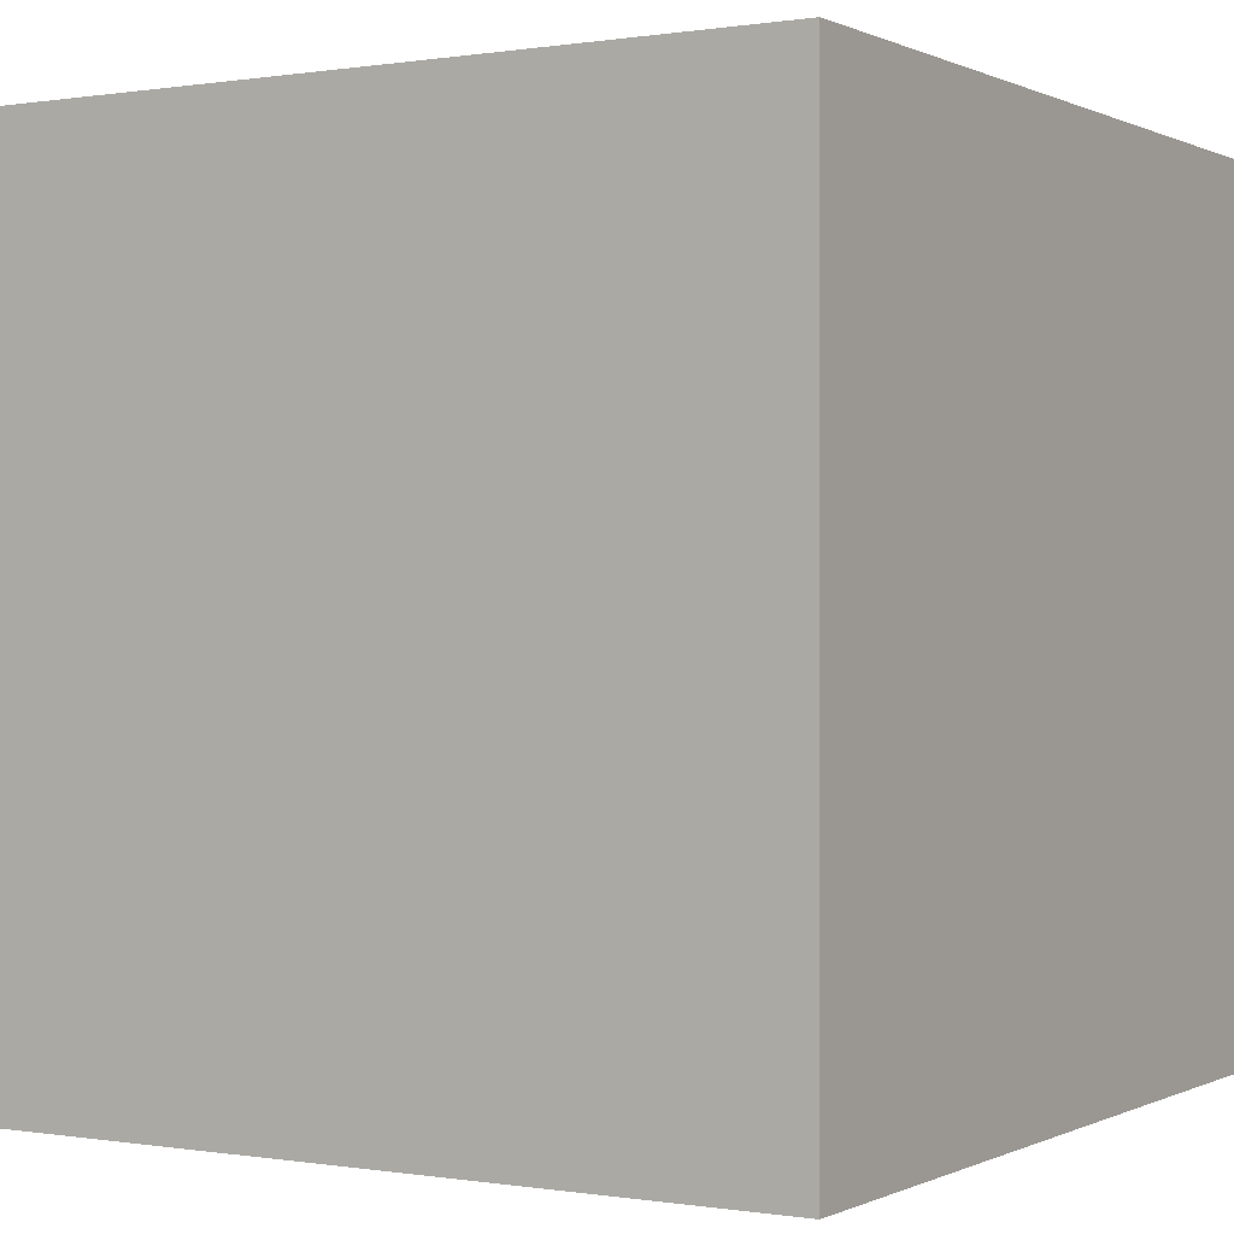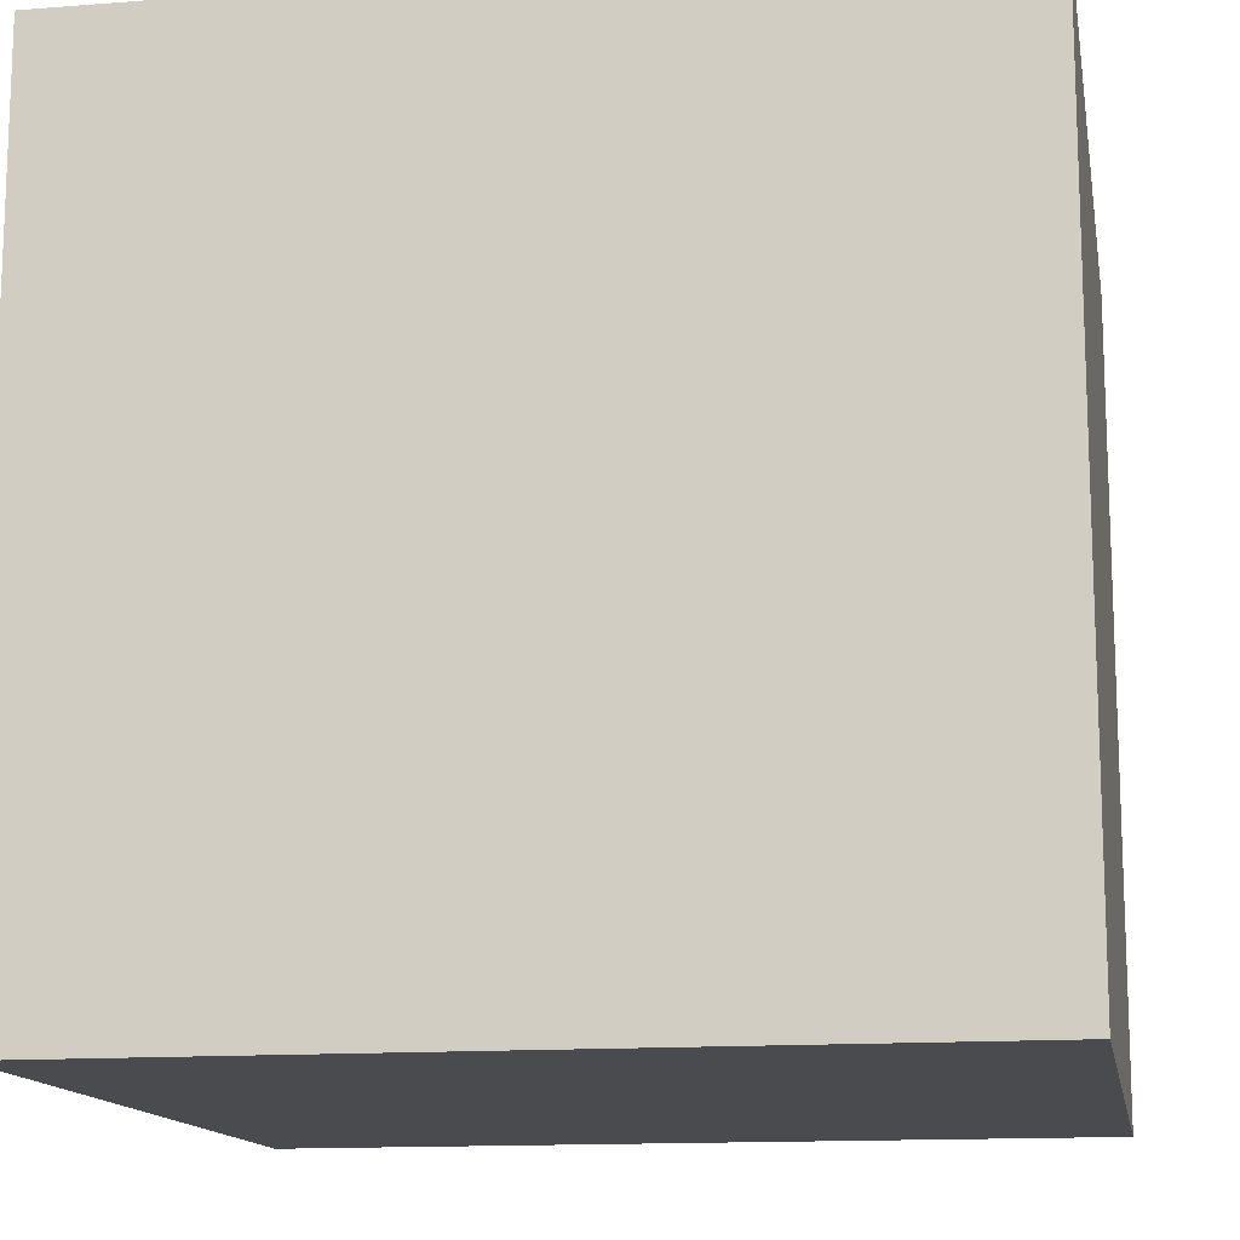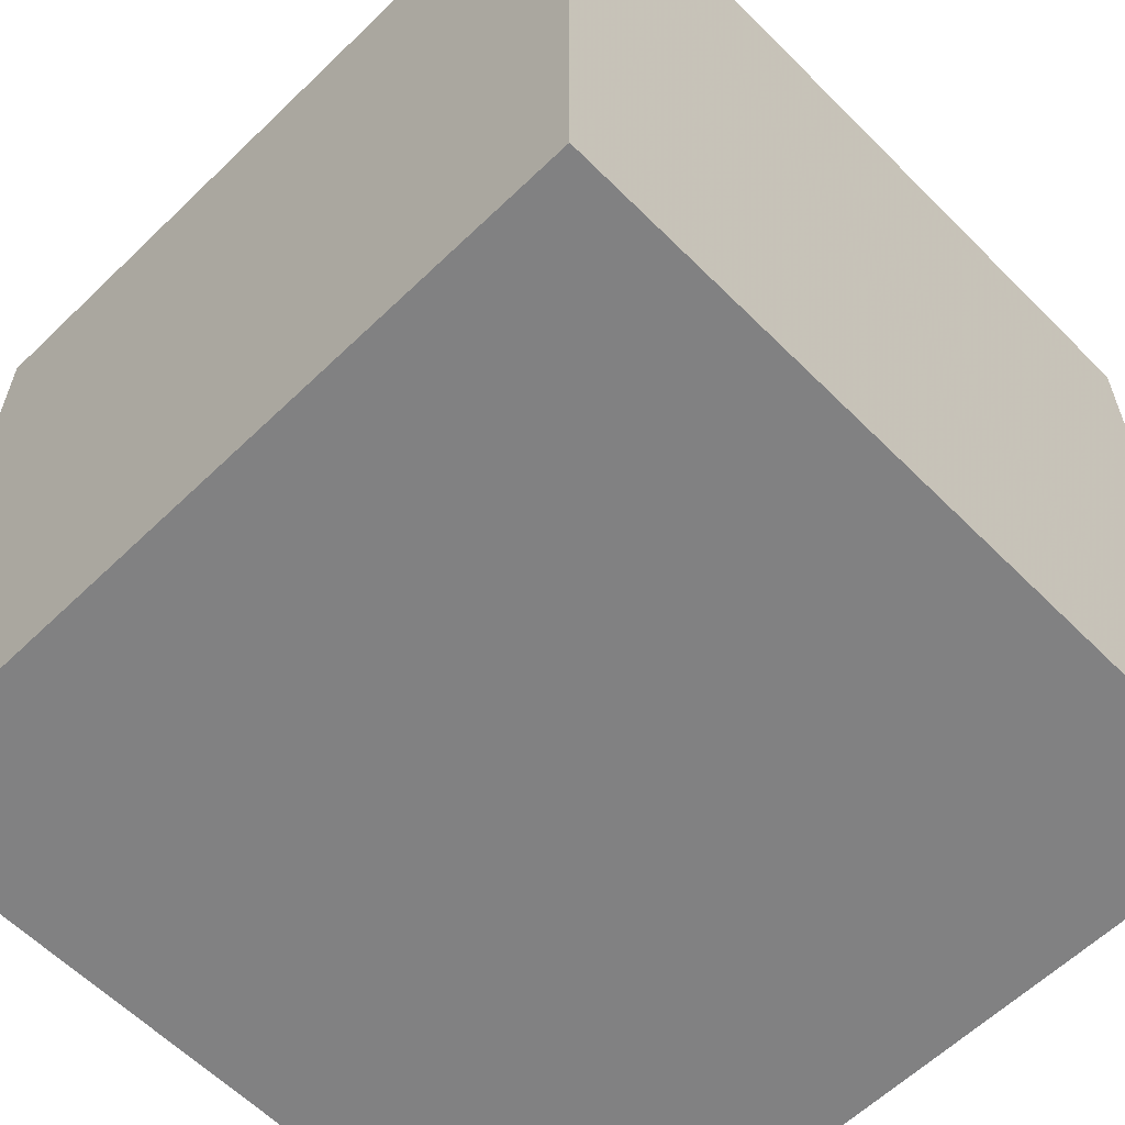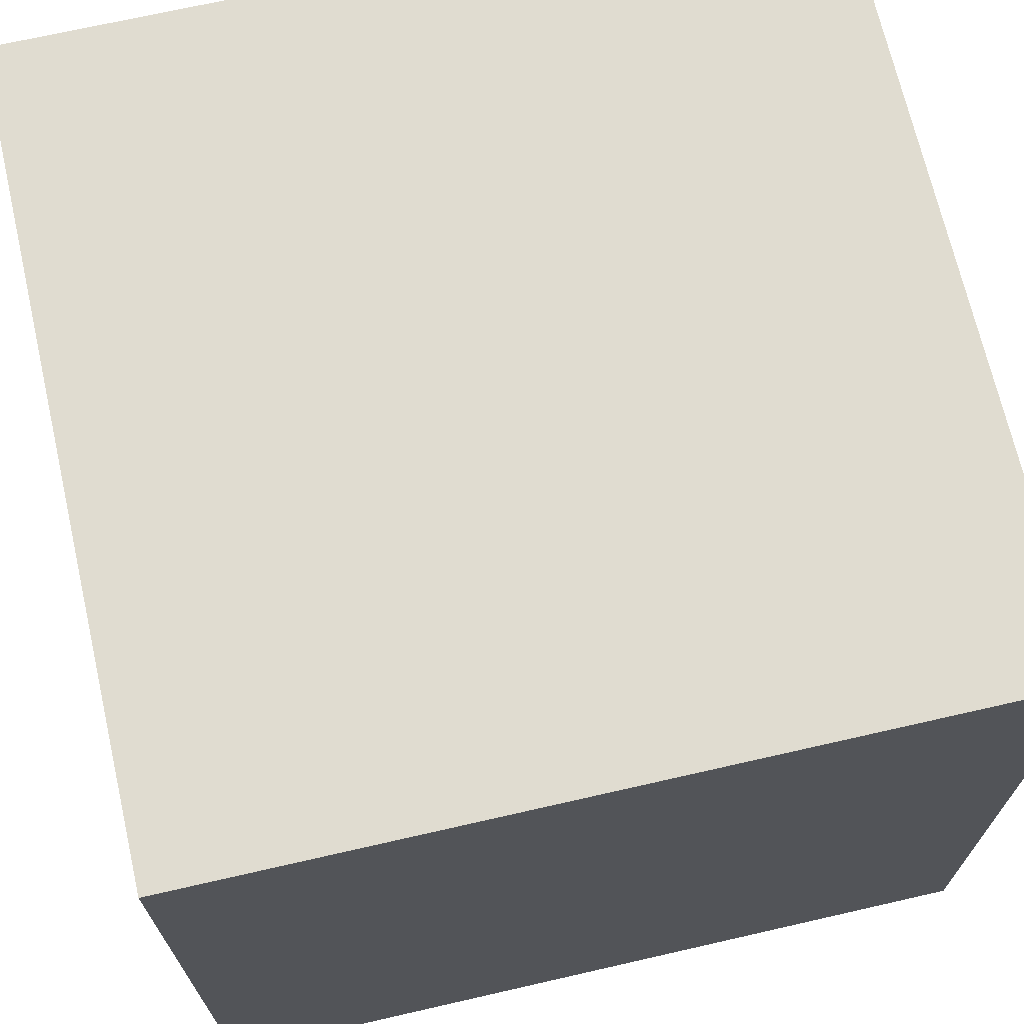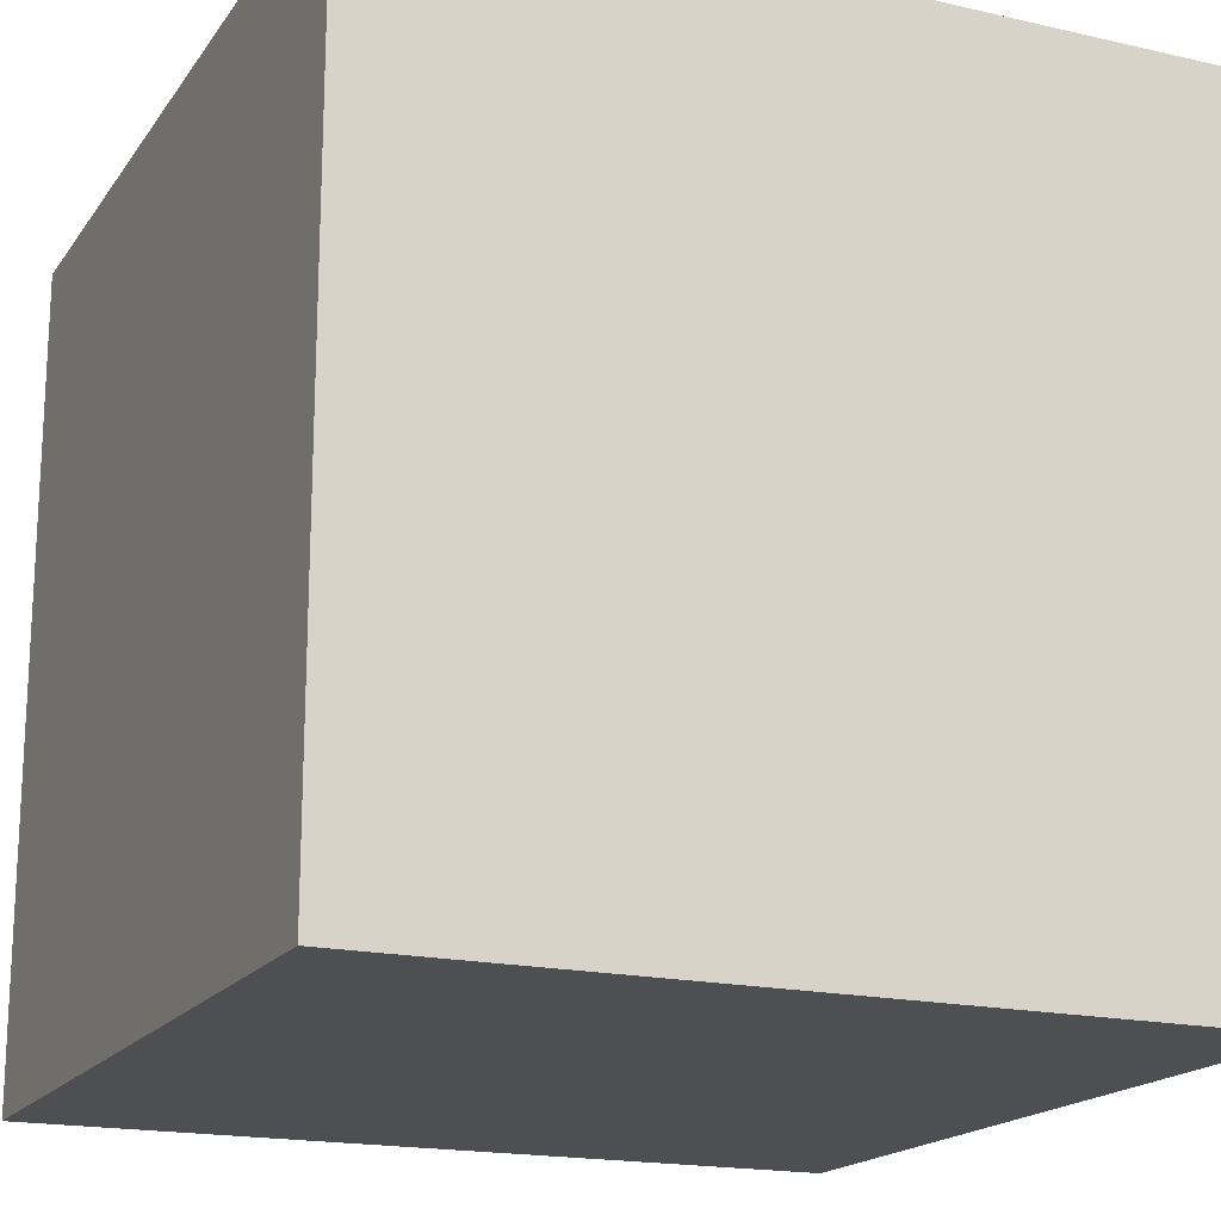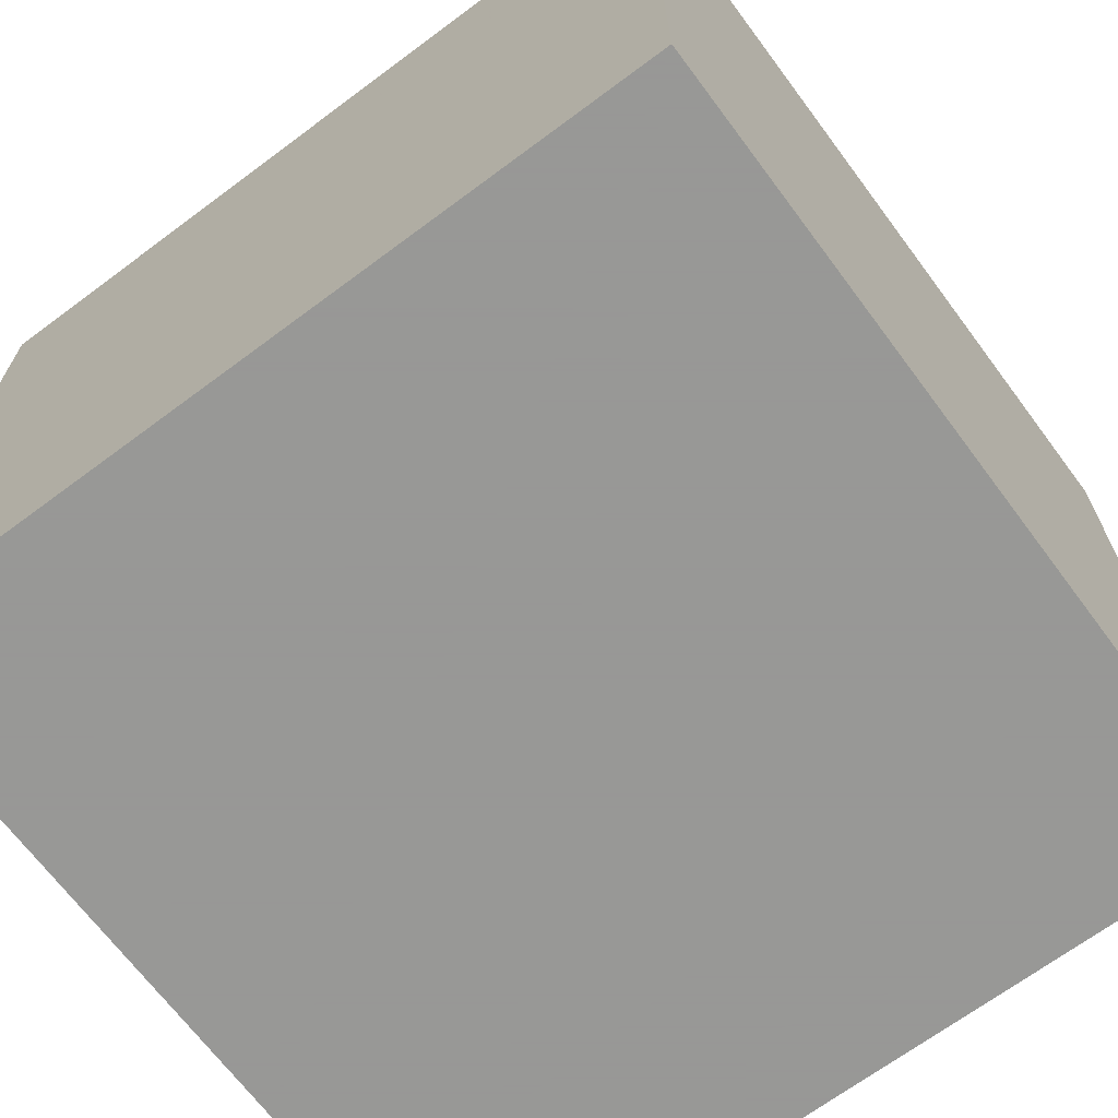
<metadata>
{"format":"obj","ext":"obj","renderer":"f3d","projection":"perspective","resolution":1024,"background":"white","views":[{"elev":0.1,"azim":-58.8,"up":"+Z"},{"elev":-13.8,"azim":9.9,"up":"+Y"},{"elev":-60.5,"azim":134.5,"up":"+Z"},{"elev":69.7,"azim":77.1,"up":"+Z"},{"elev":-18.0,"azim":-114.0,"up":"+Z"},{"elev":-68.4,"azim":126.7,"up":"+Y"}]}
</metadata>
<code>
o Cube
v 1 1 -1
v 1 -1 -1
v 1 1 1
v 1 -1 1
v -1 1 -1
v -1 -1 -1
v -1 1 1
v -1 -1 1
f 3 5 1
f 8 3 4
f 6 7 8
f 8 2 6
f 4 1 2
f 2 5 6
f 3 7 5
f 8 7 3
f 6 5 7
f 8 4 2
f 4 3 1
f 2 1 5

</code>
